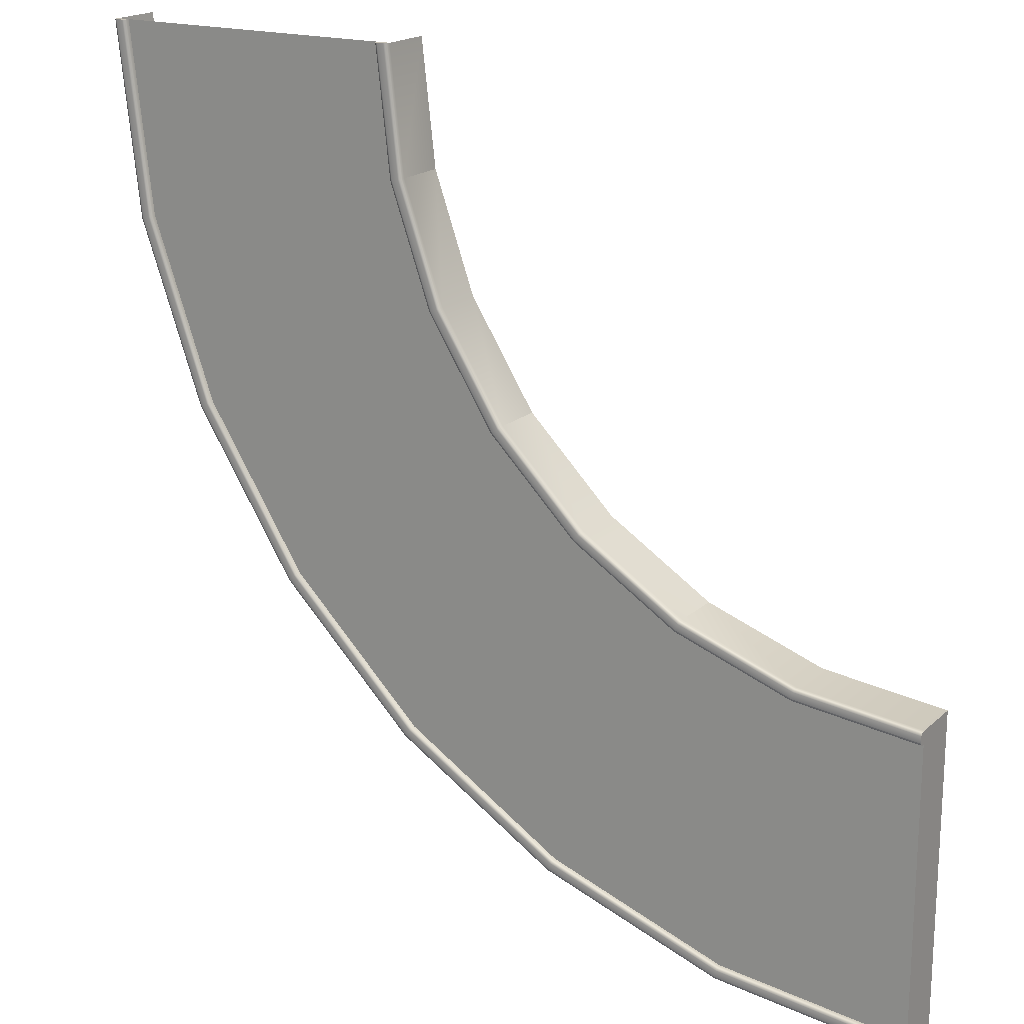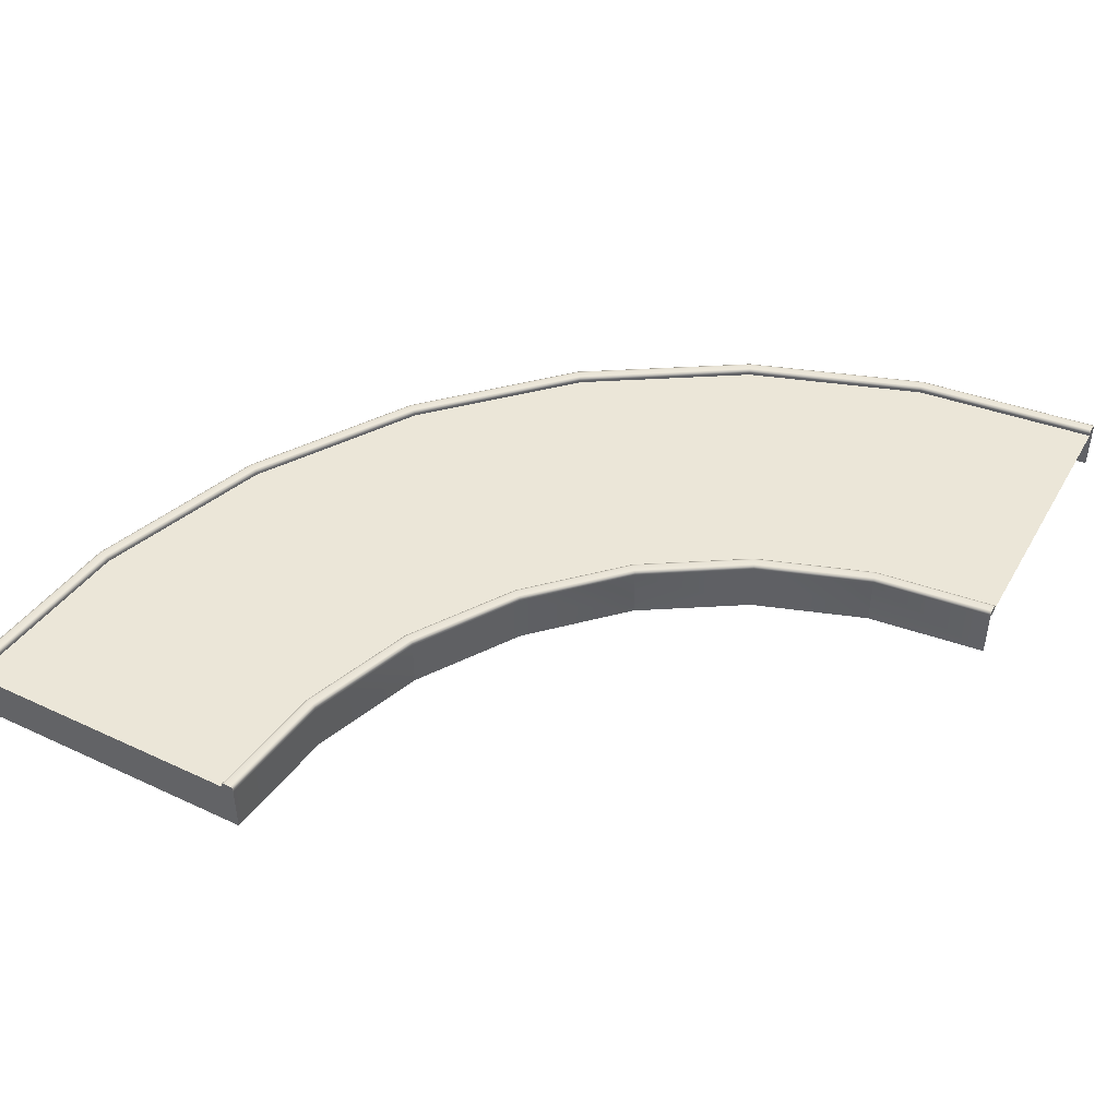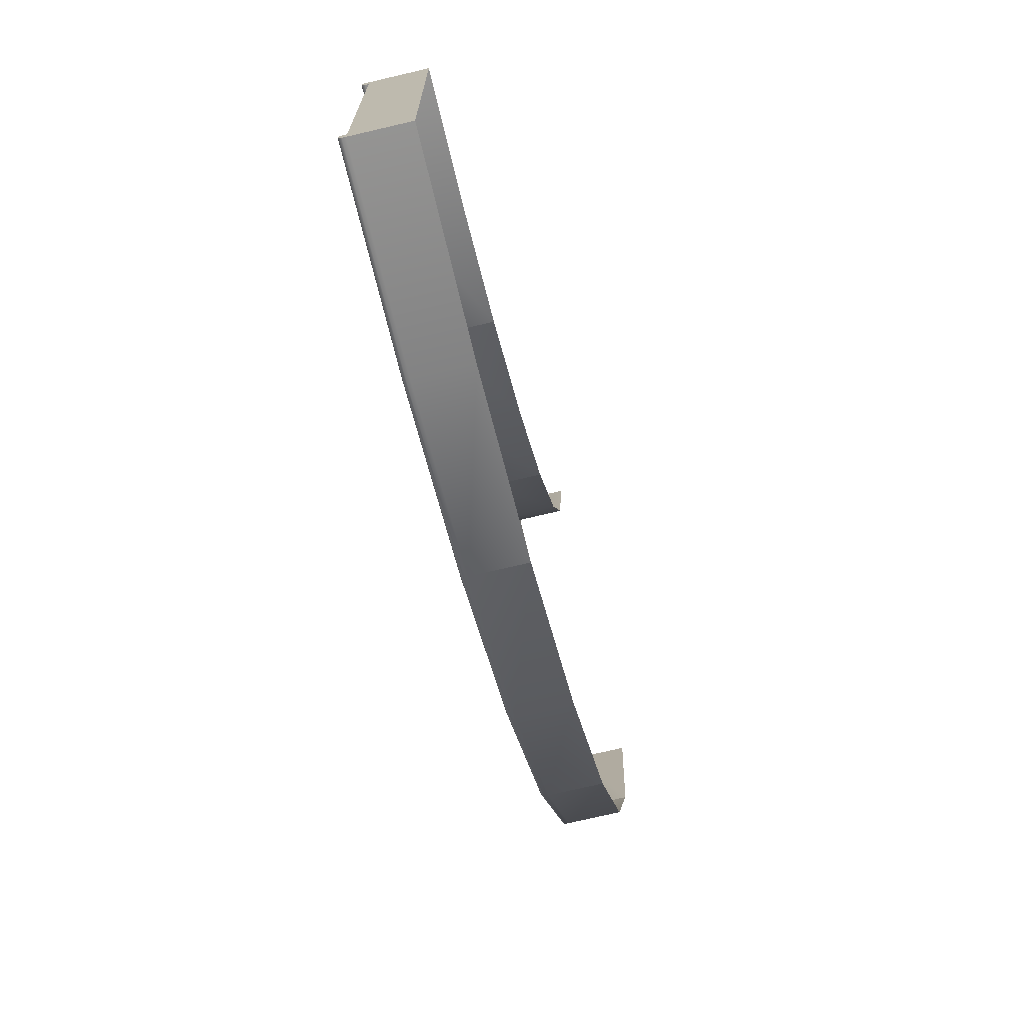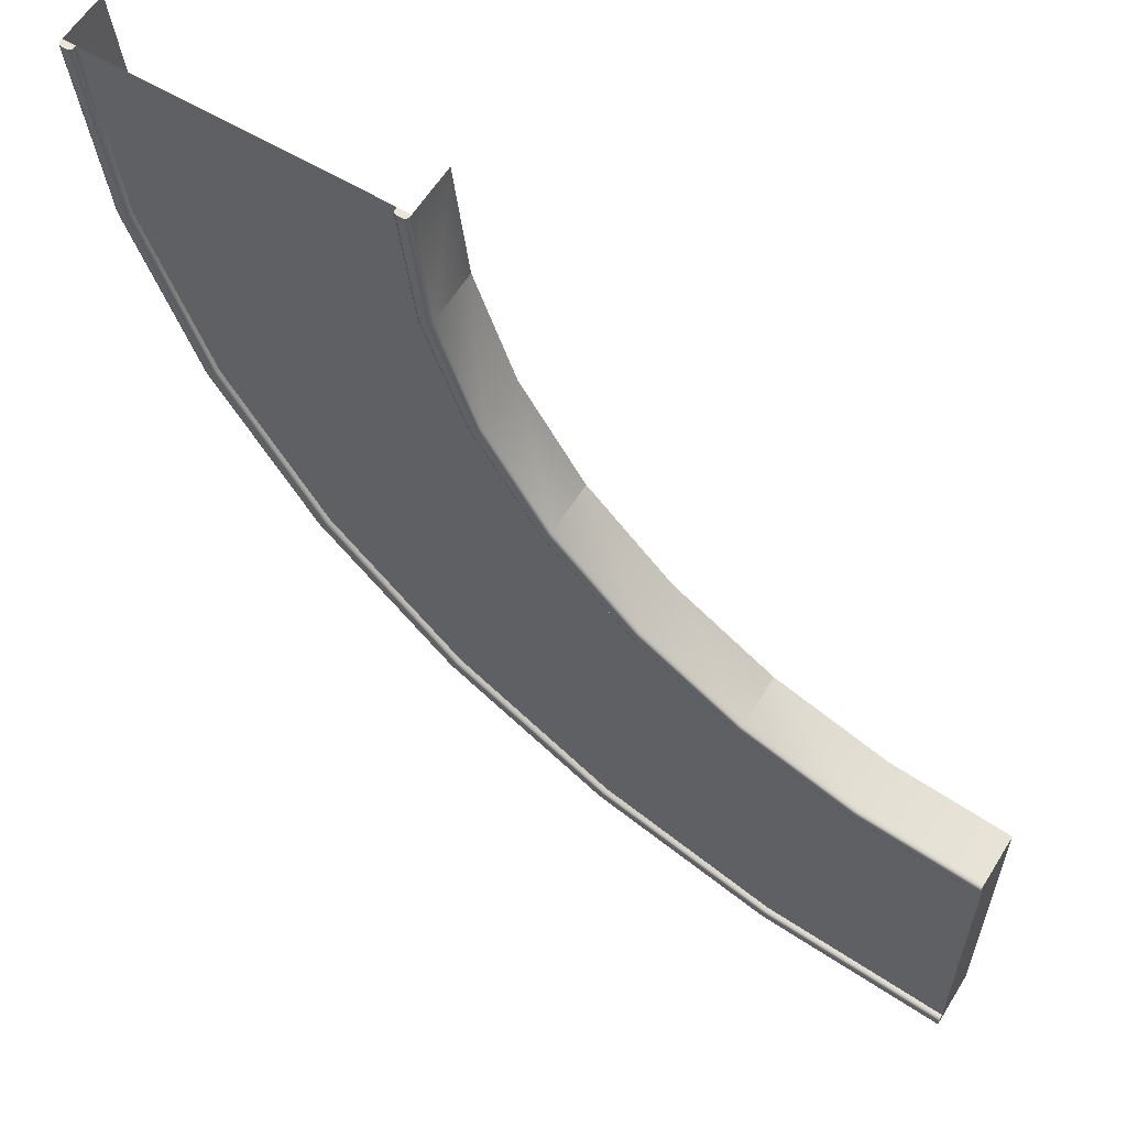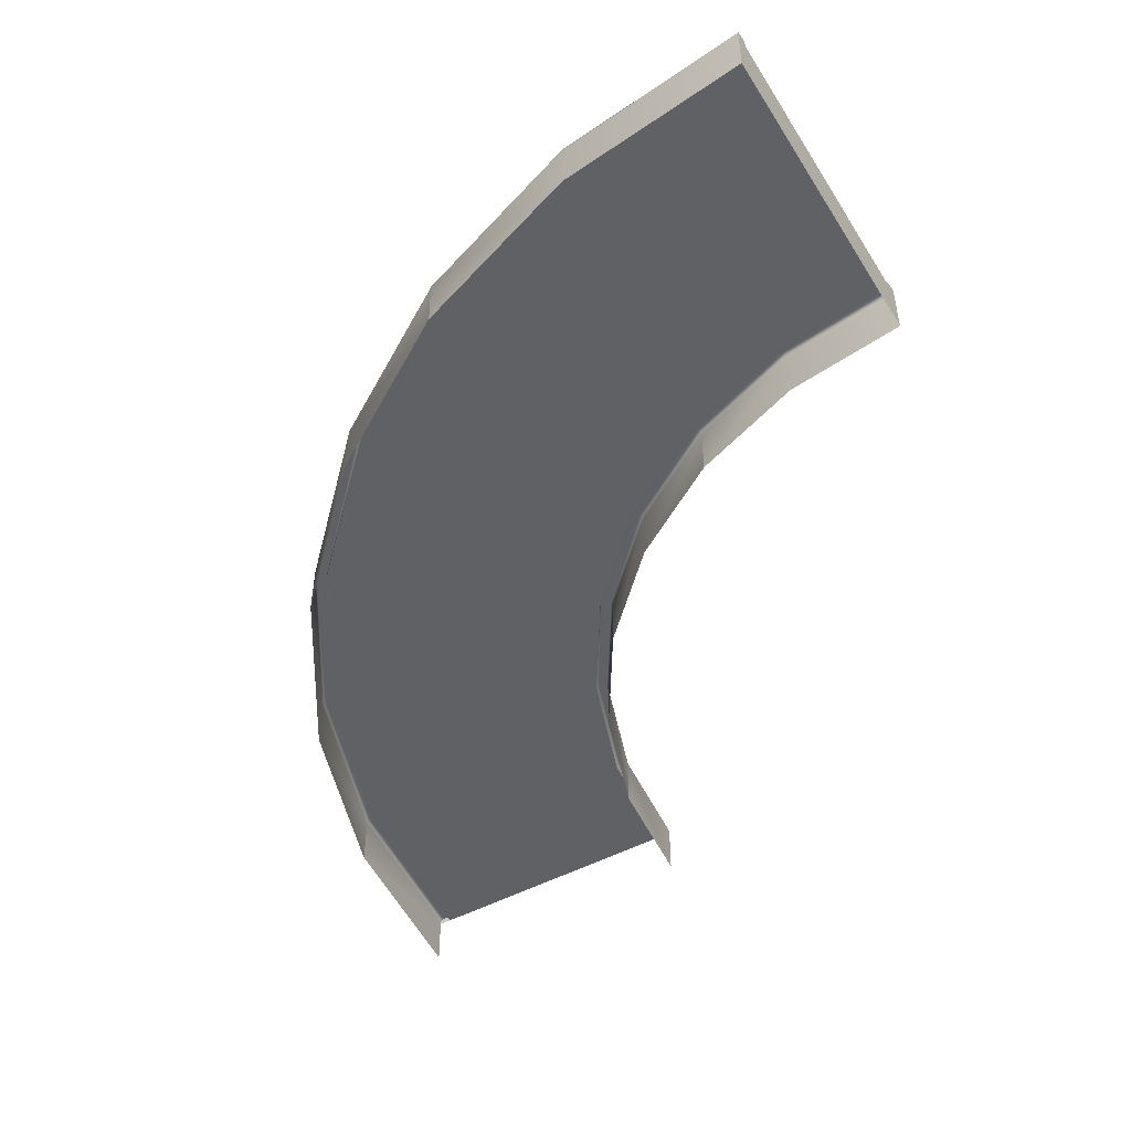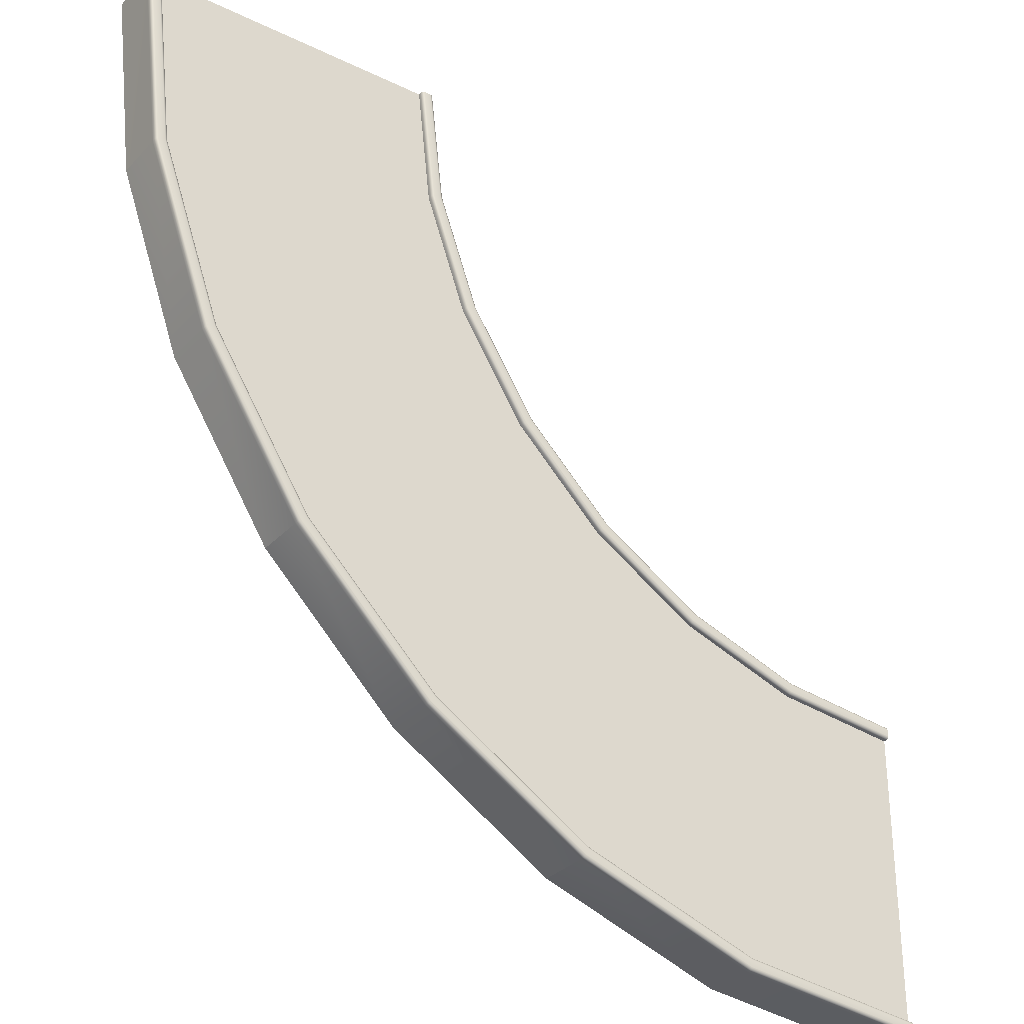
<metadata>
{"format":"obj","ext":"obj","renderer":"f3d","projection":"perspective","resolution":1024,"background":"white","views":[{"elev":18.7,"azim":31.8,"up":"+Y"},{"elev":46.1,"azim":118.3,"up":"+Z"},{"elev":-73.2,"azim":103.2,"up":"+Y"},{"elev":59.7,"azim":31.7,"up":"+Y"},{"elev":-49.4,"azim":30.7,"up":"+Z"},{"elev":-31.3,"azim":-34.6,"up":"+Y"}]}
</metadata>
<code>
g Road_02
v -0.9703 3.088 -0.8269
v 0.06602 1.441 -0.8269
v 0.06602 1.441 -0.00393
v -0.9703 3.088 -0.003931
v -1.614 4.925 -0.8269
v -1.614 4.925 -0.003931
v -0.9703 3.088 0.04607
v -1.614 4.925 0.04607
v 0.06602 1.441 0.04607
v 1.443 0.06515 -0.00393
v 0.06602 1.441 -0.8269
v 1.443 0.06514 -0.8269
v 3.091 -0.9698 -0.00393
v 3.091 -0.9698 -0.8269
v 1.443 0.06515 0.04607
v 0.05451 1.432 0.08143
v -0.9836 3.082 0.08143
v 1.434 0.05362 0.08143
v -1.629 4.921 0.08143
v 3.085 -0.9831 0.08143
v -1.834 6.858 0.04607
v -1.848 6.858 0.08143
v -1.834 6.858 -0.003931
v -1.834 6.858 -0.8269
v -1.614 4.925 -0.8269
v 3.091 -0.9698 0.04607
v 4.925 -1.627 0.08143
v 4.928 -1.612 -0.00393
v 3.091 -0.9698 -0.8269
v 4.928 -1.612 -0.8269
v 4.928 -1.612 0.04607
v 6.862 -1.845 0.08143
v 6.862 -1.83 0.04607
v 6.862 -1.83 -0.00393
v 6.862 -1.83 -0.8269
v -6.516 3.802 -0.003931
v -5.499 0.9037 -0.8269
v -6.516 3.802 -0.8269
v -5.499 0.9037 -0.00393
v -3.864 -1.696 -0.8269
v -3.864 -1.696 -0.00393
v -5.499 0.9037 0.04607
v -3.864 -1.696 0.04607
v -6.516 3.802 0.04607
v -6.862 6.854 -0.003931
v -6.516 3.802 -0.8269
v -6.862 6.854 -0.8269
v -6.862 6.854 0.04607
v -6.847 6.854 0.08143
v -6.501 3.806 0.08143
v -5.486 0.9101 0.08143
v -3.852 -1.687 0.08143
v -1.691 -3.867 0.04607
v -1.682 -3.856 0.08143
v 0.9103 -5.501 0.04607
v 0.9167 -5.487 0.08143
v -1.691 -3.867 -0.00393
v 3.81 -6.515 0.04607
v 3.813 -6.5 0.08143
v -1.691 -3.867 -0.8269
v -3.864 -1.696 -0.8269
v 0.9103 -5.501 -0.8269
v 0.9103 -5.501 -0.00393
v 6.862 -6.858 0.04607
v 6.862 -6.844 0.08143
v 3.81 -6.515 -0.00393
v 6.862 -6.858 -0.00393
v 6.862 -6.858 -0.8269
v 3.81 -6.515 -0.8269
v 0.9103 -5.501 -0.8269
v 6.862 -6.858 -0.00393
v 6.862 -6.653 -0.8269
v 6.862 -6.858 -0.8269
v 6.862 -6.653 -0.00393
v 6.862 -2.035 -0.8269
v 6.862 -6.858 0.04607
v 6.862 -2.035 -0.00393
v 6.862 -6.844 0.08143
v 6.862 -6.808 0.09607
v 6.862 -6.703 0.09607
v 6.862 -6.668 0.08143
v 6.862 -6.653 0.04607
v 6.862 -1.83 -0.00393
v 6.862 -2.035 0.04607
v 6.862 -2.021 0.08143
v 6.862 -1.985 0.09607
v 6.862 -1.88 0.09607
v 6.862 -1.845 0.08143
v 6.862 -1.83 0.04607
v 6.862 -2.035 -0.00393
v 6.862 -1.83 -0.00393
v 6.862 -1.83 -0.8269
v 6.862 -2.035 -0.8269
v -6.501 3.806 0.08143
v -6.847 6.854 0.08143
v -6.812 6.854 0.09607
v -6.467 3.813 0.09607
v -5.486 0.9101 0.08143
v -6.365 3.837 0.09607
v -6.707 6.854 0.09607
v -6.671 6.854 0.08143
v -6.33 3.845 0.08143
v -5.36 0.971 0.09607
v -5.328 0.9865 0.08143
v -5.454 0.9256 0.09607
v -3.852 -1.687 0.08143
v -3.743 -1.599 0.09607
v -3.715 -1.577 0.08143
v -3.824 -1.665 0.09607
v -1.682 -3.856 0.08143
v -1.594 -3.746 0.09607
v -1.572 -3.718 0.08143
v -1.66 -3.828 0.09607
v 0.9167 -5.487 0.08143
v 0.9775 -5.361 0.09607
v 0.9929 -5.329 0.08143
v 0.9321 -5.455 0.09607
v 3.813 -6.5 0.08143
v 3.844 -6.364 0.09607
v 3.852 -6.329 0.08143
v 3.821 -6.466 0.09607
v 6.862 -6.844 0.08143
v 6.862 -6.808 0.09607
v 6.862 -6.703 0.09607
v 6.862 -6.668 0.08143
v -1.8 4.882 0.08143
v -2.024 6.858 0.08143
v -1.989 6.858 0.09607
v -1.765 4.89 0.09607
v -1.142 3.005 0.08143
v -1.663 4.913 0.09607
v -1.884 6.858 0.09607
v -1.848 6.858 0.08143
v -1.629 4.921 0.08143
v -1.016 3.066 0.09607
v -0.9836 3.082 0.08143
v -1.11 3.021 0.09607
v -0.08293 1.322 0.08143
v 0.0267 1.409 0.09607
v 0.05451 1.432 0.08143
v -0.05513 1.344 0.09607
v 1.324 -0.0839 0.08143
v 1.411 0.0258 0.09607
v 1.434 0.05362 0.08143
v 1.346 -0.05608 0.09607
v 3.008 -1.142 0.08143
v 3.069 -1.015 0.09607
v 3.085 -0.9831 0.08143
v 3.024 -1.11 0.09607
v 4.886 -1.798 0.08143
v 4.917 -1.661 0.09607
v 4.925 -1.627 0.08143
v 4.894 -1.763 0.09607
v 6.862 -2.021 0.08143
v 6.862 -1.985 0.09607
v 6.862 -1.88 0.09607
v 6.862 -1.845 0.08143
v -6.316 3.848 -0.003931
v -6.657 6.854 0.04607
v -6.657 6.854 -0.003931
v -6.316 3.848 0.04607
v -5.314 0.9929 -0.00393
v -6.33 3.845 0.08143
v -6.671 6.854 0.08143
v -5.328 0.9865 0.08143
v -5.314 0.9929 0.04607
v -3.703 -1.568 -0.00393
v -3.715 -1.577 0.08143
v -3.703 -1.568 0.04607
v -1.563 -3.707 -0.00393
v -1.572 -3.718 0.08143
v -1.563 -3.707 0.04607
v 0.9993 -5.316 -0.00393
v 0.9929 -5.329 0.08143
v 0.9993 -5.316 0.04607
v 3.855 -6.315 -0.00393
v 3.852 -6.329 0.08143
v 3.855 -6.315 0.04607
v 6.862 -6.653 -0.00393
v 6.862 -6.668 0.08143
v 6.862 -6.653 0.04607
v 4.882 -1.813 -0.00393
v 6.862 -2.035 0.04607
v 6.862 -2.035 -0.00393
v 4.882 -1.813 0.04607
v 3.002 -1.155 -0.00393
v 4.886 -1.798 0.08143
v 6.862 -2.021 0.08143
v 3.008 -1.142 0.08143
v 3.002 -1.155 0.04607
v 1.315 -0.09543 -0.00393
v 1.324 -0.0839 0.08143
v 1.315 -0.09543 0.04607
v -0.09445 1.313 -0.00393
v -0.08293 1.322 0.08143
v -0.09445 1.313 0.04607
v -1.155 2.999 -0.003931
v -1.142 3.005 0.08143
v -1.155 2.999 0.04607
v -1.814 4.879 -0.003931
v -1.8 4.882 0.08143
v -1.814 4.879 0.04607
v -2.039 6.858 -0.003931
v -2.024 6.858 0.08143
v -2.039 6.858 0.04607
v -6.862 6.854 0.04607
v -6.862 6.854 -0.003931
v -6.657 6.854 -0.003931
v -6.657 6.854 0.04607
v -6.847 6.854 0.08143
v -6.671 6.854 0.08143
v -6.812 6.854 0.09607
v -6.707 6.854 0.09607
v -2.039 6.858 0.04607
v -2.039 6.858 -0.003931
v -1.834 6.858 -0.003931
v -1.834 6.858 0.04607
v -2.024 6.858 0.08143
v -1.848 6.858 0.08143
v -1.989 6.858 0.09607
v -1.884 6.858 0.09607
v -1.155 2.999 -0.003931
v -5.314 0.9929 -0.00393
v -6.316 3.848 -0.003931
v -1.814 4.879 -0.003931
v 1.315 -0.09543 -0.00393
v -1.563 -3.707 -0.00393
v -3.703 -1.568 -0.00393
v -0.09445 1.313 -0.00393
v 4.882 -1.813 -0.00393
v 3.855 -6.315 -0.00393
v 0.9993 -5.316 -0.00393
v 3.002 -1.155 -0.00393
v 6.862 -2.035 -0.00393
v 6.862 -6.653 -0.00393
v 3.855 -6.315 -0.00393
v 4.882 -1.813 -0.00393
v 3.002 -1.155 -0.00393
v 0.9993 -5.316 -0.00393
v -1.563 -3.707 -0.00393
v 1.315 -0.09543 -0.00393
v -0.09445 1.313 -0.00393
v -3.703 -1.568 -0.00393
v -5.314 0.9929 -0.00393
v -1.155 2.999 -0.003931
v -1.814 4.879 -0.003931
v -6.316 3.848 -0.003931
v -6.657 6.854 -0.003931
v -2.039 6.858 -0.003931
g Road_02_0
f 3 2 1
f 4 3 1
f 4 1 5
f 6 4 5
f 4 7 3
f 6 8 4
f 8 7 4
f 7 9 3
f 3 9 10
f 3 10 11
f 10 12 11
f 10 13 12
f 13 14 12
f 9 15 10
f 10 15 13
f 16 9 7
f 17 16 7
f 7 8 17
f 16 18 9
f 18 15 9
f 8 19 17
f 18 20 15
f 8 21 19
f 21 22 19
f 21 8 6
f 23 21 6
f 23 6 24
f 6 25 24
f 20 26 15
f 15 26 13
f 20 27 26
f 13 26 28
f 13 28 29
f 28 30 29
f 27 31 26
f 26 31 28
f 27 32 31
f 32 33 31
f 31 33 34
f 28 31 34
f 28 34 30
f 34 35 30
f 38 37 36
f 39 36 37
f 37 40 39
f 41 39 40
f 39 42 36
f 41 43 39
f 43 42 39
f 42 44 36
f 36 44 45
f 36 45 46
f 47 46 45
f 44 48 45
f 49 48 44
f 50 49 44
f 44 42 50
f 42 51 50
f 42 43 51
f 43 52 51
f 43 53 52
f 53 43 41
f 53 54 52
f 53 55 54
f 55 56 54
f 57 53 41
f 55 53 57
f 55 58 56
f 58 59 56
f 57 41 60
f 61 60 41
f 60 62 57
f 63 57 62
f 63 55 57
f 58 55 63
f 58 64 59
f 64 65 59
f 64 58 66
f 66 58 63
f 67 64 66
f 67 66 68
f 69 68 66
f 66 63 69
f 70 69 63
f 73 72 71
f 74 71 72
f 72 75 74
f 76 71 74
f 77 74 75
f 74 78 76
f 74 79 78
f 74 80 79
f 74 81 80
f 74 82 81
f 84 77 83
f 83 85 84
f 83 86 85
f 83 87 86
f 83 88 87
f 83 89 88
f 92 91 90
f 93 92 90
f 96 95 94
f 97 96 94
f 94 98 97
f 97 99 96
f 99 100 96
f 101 100 99
f 102 101 99
f 102 99 103
f 103 99 97
f 104 102 103
f 98 105 97
f 105 103 97
f 98 106 105
f 103 107 104
f 107 103 105
f 107 108 104
f 106 109 105
f 109 107 105
f 106 110 109
f 107 111 108
f 111 107 109
f 111 112 108
f 110 113 109
f 113 111 109
f 110 114 113
f 111 115 112
f 115 111 113
f 115 116 112
f 114 117 113
f 117 115 113
f 114 118 117
f 115 119 116
f 119 115 117
f 119 120 116
f 118 121 117
f 121 119 117
f 118 122 121
f 122 123 121
f 123 124 121
f 124 119 121
f 119 124 120
f 124 125 120
f 128 127 126
f 129 128 126
f 126 130 129
f 128 129 131
f 132 128 131
f 133 132 131
f 134 133 131
f 134 131 135
f 131 129 135
f 136 134 135
f 130 137 129
f 129 137 135
f 130 138 137
f 135 139 136
f 135 137 139
f 139 140 136
f 138 141 137
f 137 141 139
f 138 142 141
f 139 143 140
f 139 141 143
f 143 144 140
f 142 145 141
f 141 145 143
f 142 146 145
f 143 147 144
f 143 145 147
f 147 148 144
f 146 149 145
f 145 149 147
f 146 150 149
f 147 151 148
f 147 149 151
f 151 152 148
f 150 153 149
f 149 153 151
f 150 154 153
f 154 155 153
f 153 155 156
f 151 153 156
f 151 156 152
f 156 157 152
f 160 159 158
f 159 161 158
f 158 161 162
f 161 159 163
f 159 164 163
f 161 163 165
f 161 166 162
f 166 161 165
f 162 166 167
f 165 168 166
f 166 169 167
f 168 169 166
f 167 169 170
f 168 171 169
f 169 172 170
f 171 172 169
f 170 172 173
f 171 174 172
f 172 175 173
f 174 175 172
f 173 175 176
f 174 177 175
f 175 178 176
f 177 178 175
f 176 178 179
f 177 180 178
f 178 181 179
f 180 181 178
f 184 183 182
f 183 185 182
f 182 185 186
f 185 183 187
f 183 188 187
f 185 187 189
f 185 190 186
f 190 185 189
f 186 190 191
f 190 189 192
f 190 193 191
f 193 190 192
f 191 193 194
f 193 192 195
f 193 196 194
f 196 193 195
f 194 196 197
f 196 195 198
f 196 199 197
f 199 196 198
f 197 199 200
f 199 198 201
f 199 202 200
f 202 199 201
f 200 202 203
f 201 204 202
f 202 205 203
f 204 205 202
f 208 207 206
f 206 209 208
f 206 210 209
f 210 211 209
f 210 212 211
f 212 213 211
f 216 215 214
f 214 217 216
f 214 218 217
f 218 219 217
f 218 220 219
f 220 221 219
g Road_02_1
f 224 223 222
f 225 224 222
f 228 227 226
f 229 228 226
f 232 231 230
f 233 232 230
f 236 235 234
f 237 236 234
f 240 239 238
f 241 240 238
f 244 243 242
f 245 244 242
f 248 247 246
f 249 248 246

</code>
